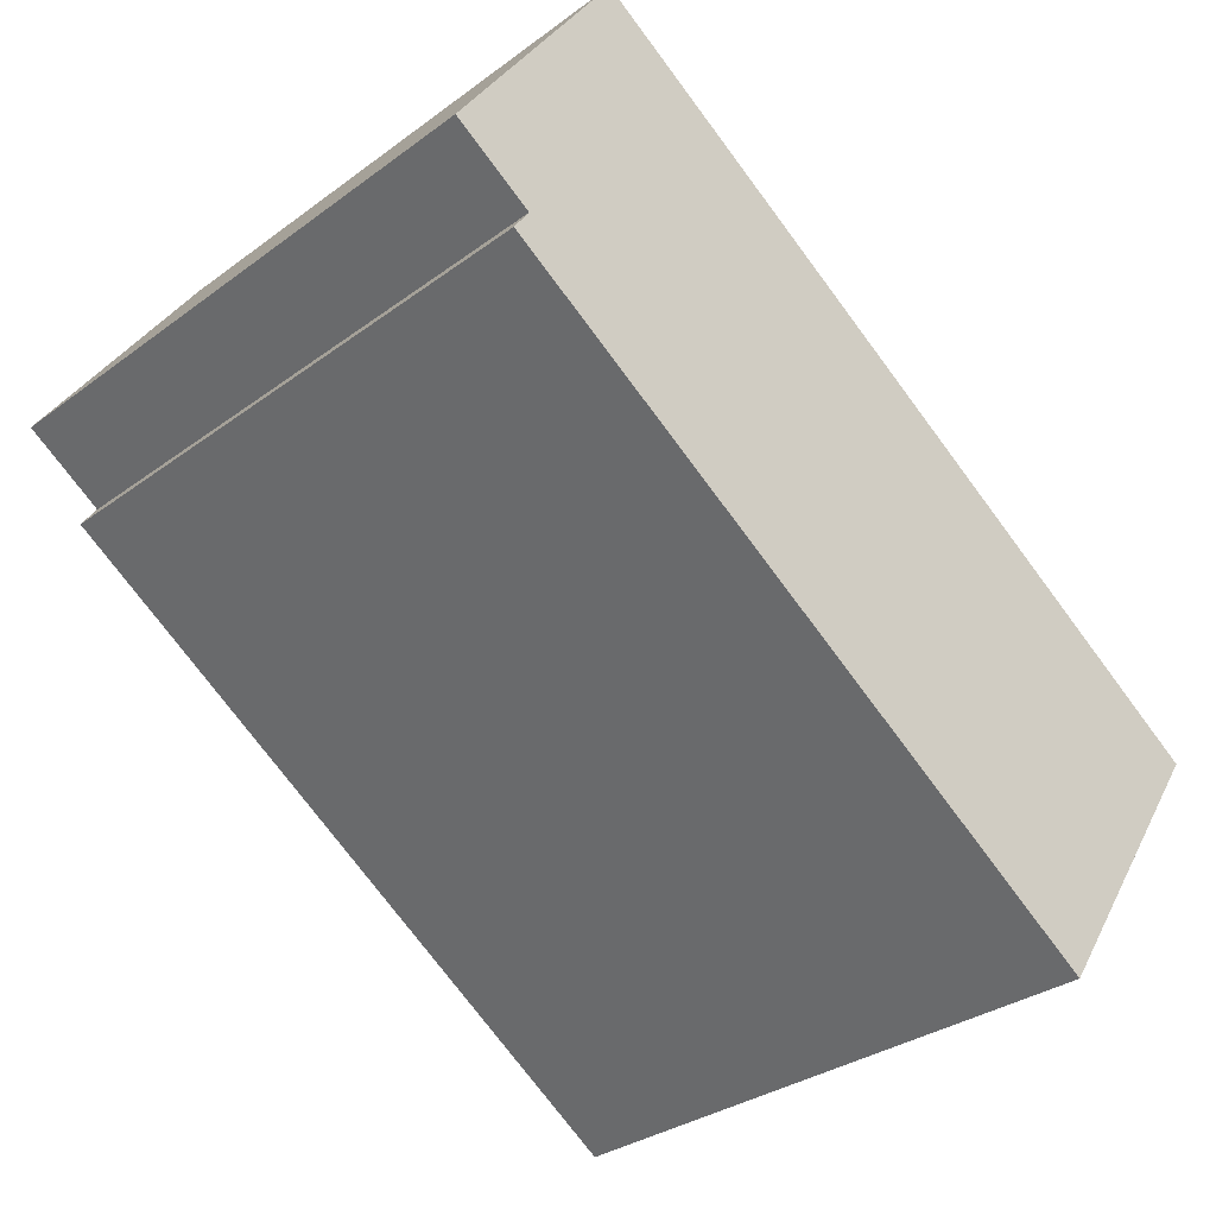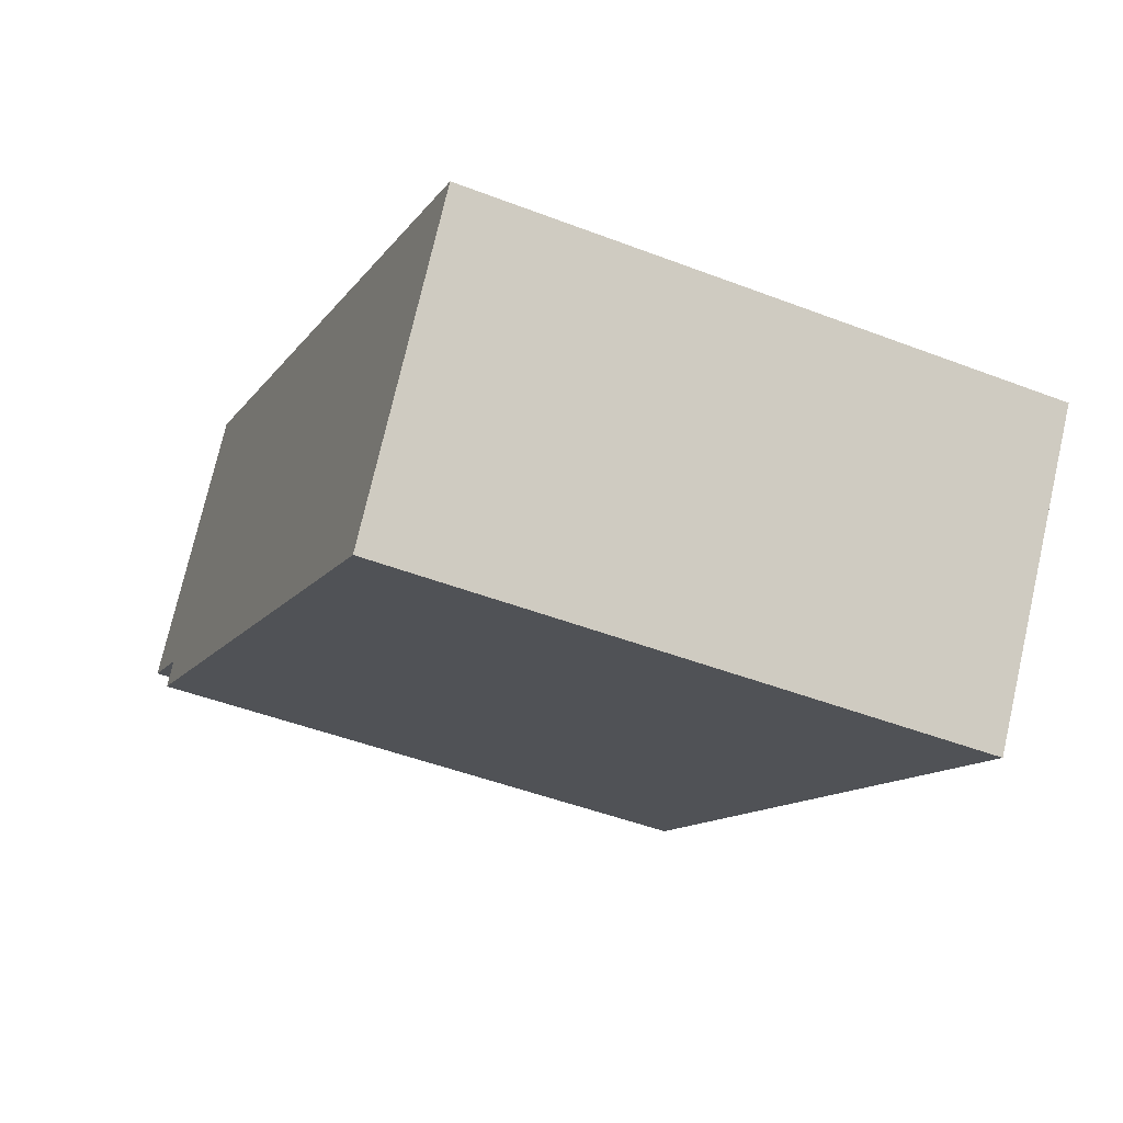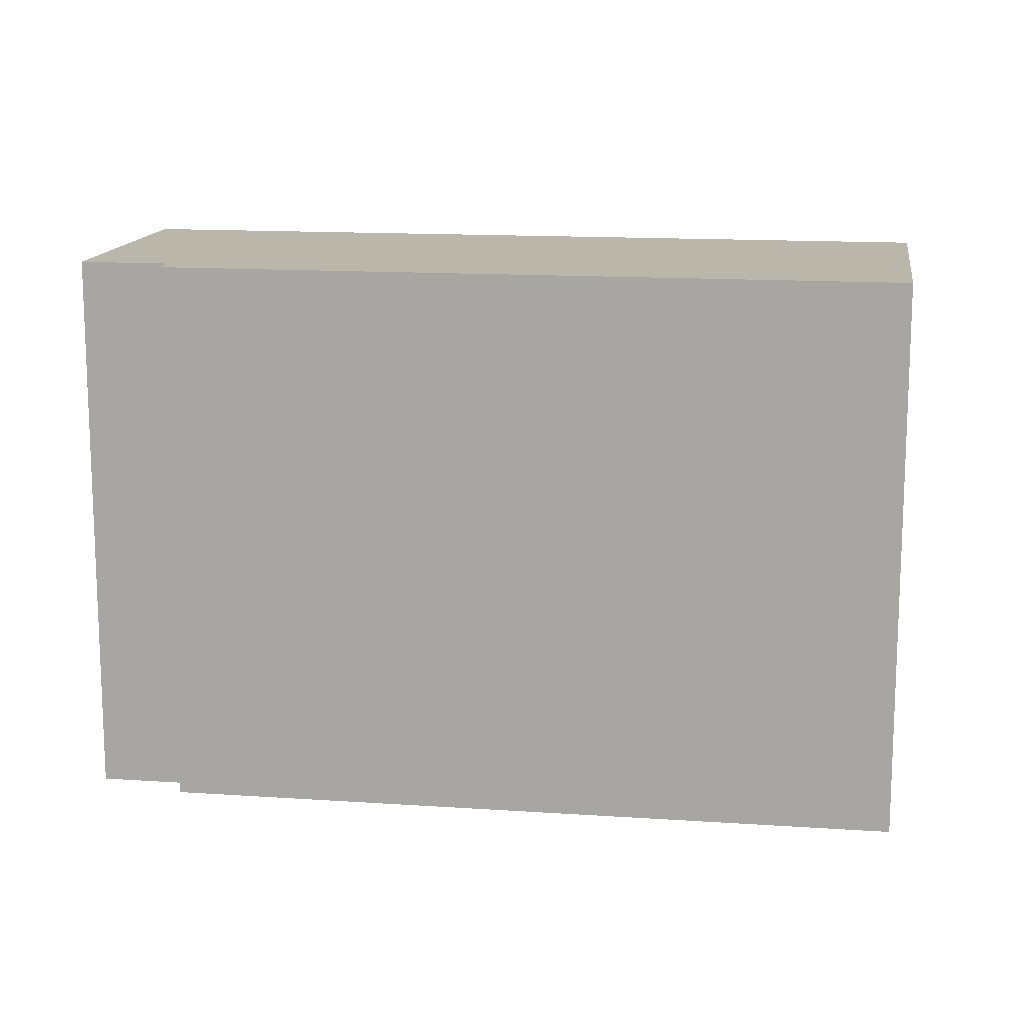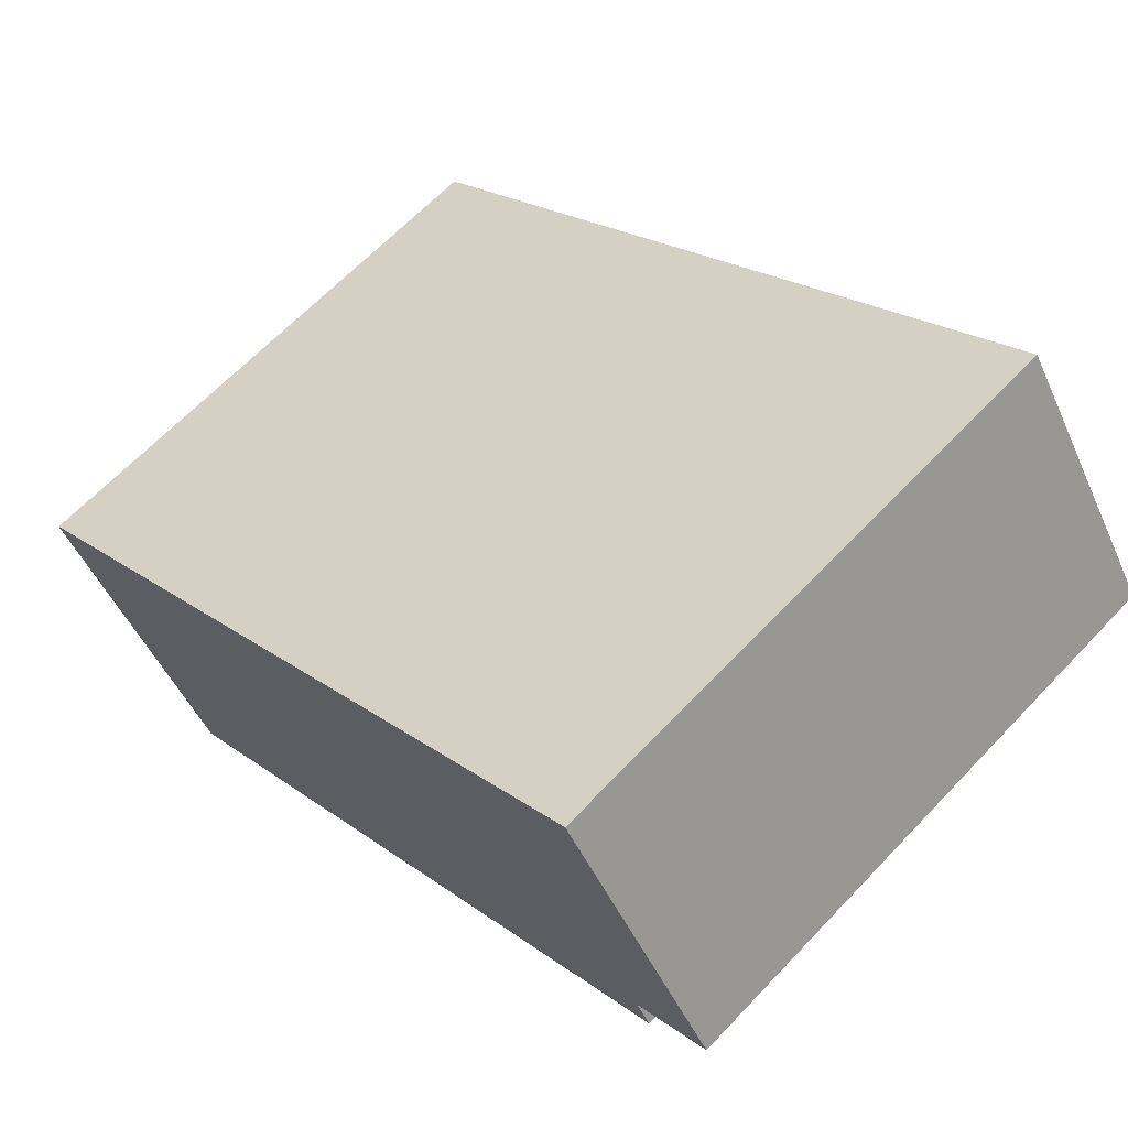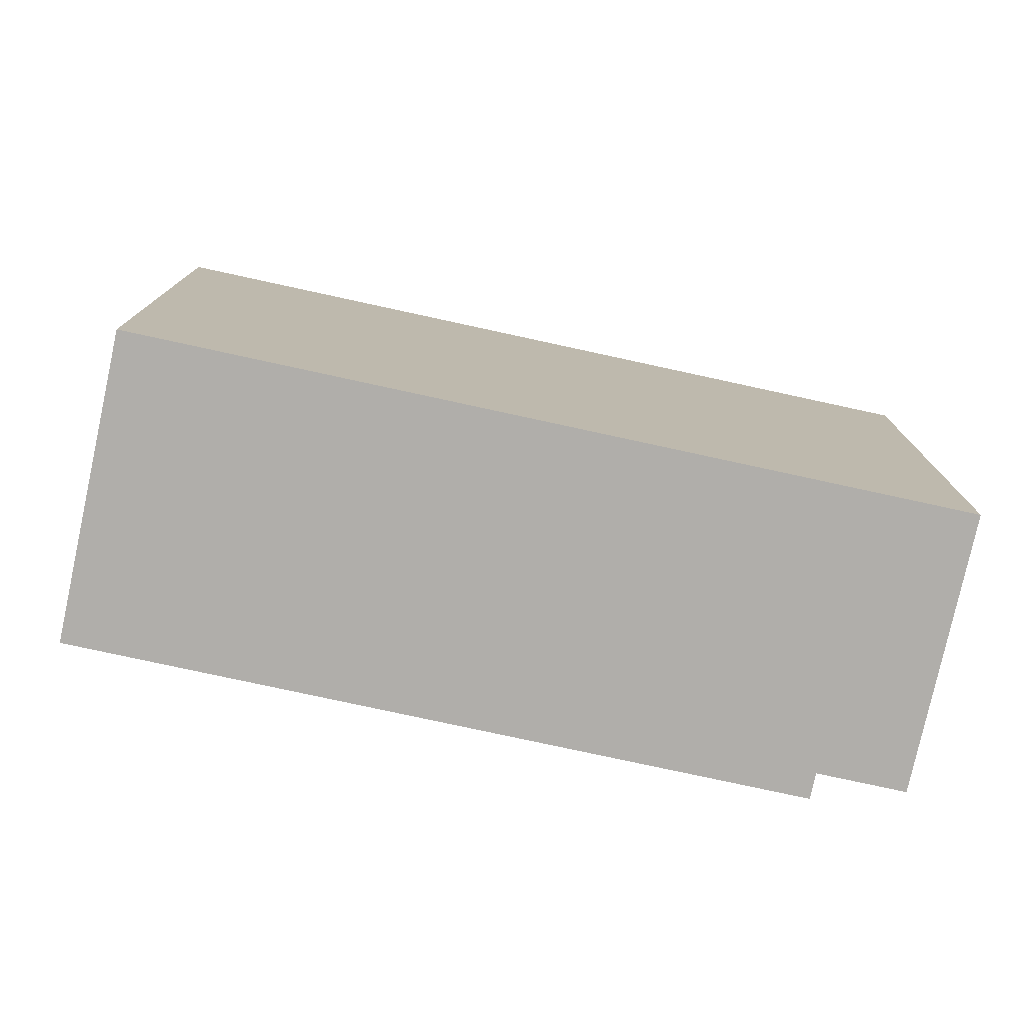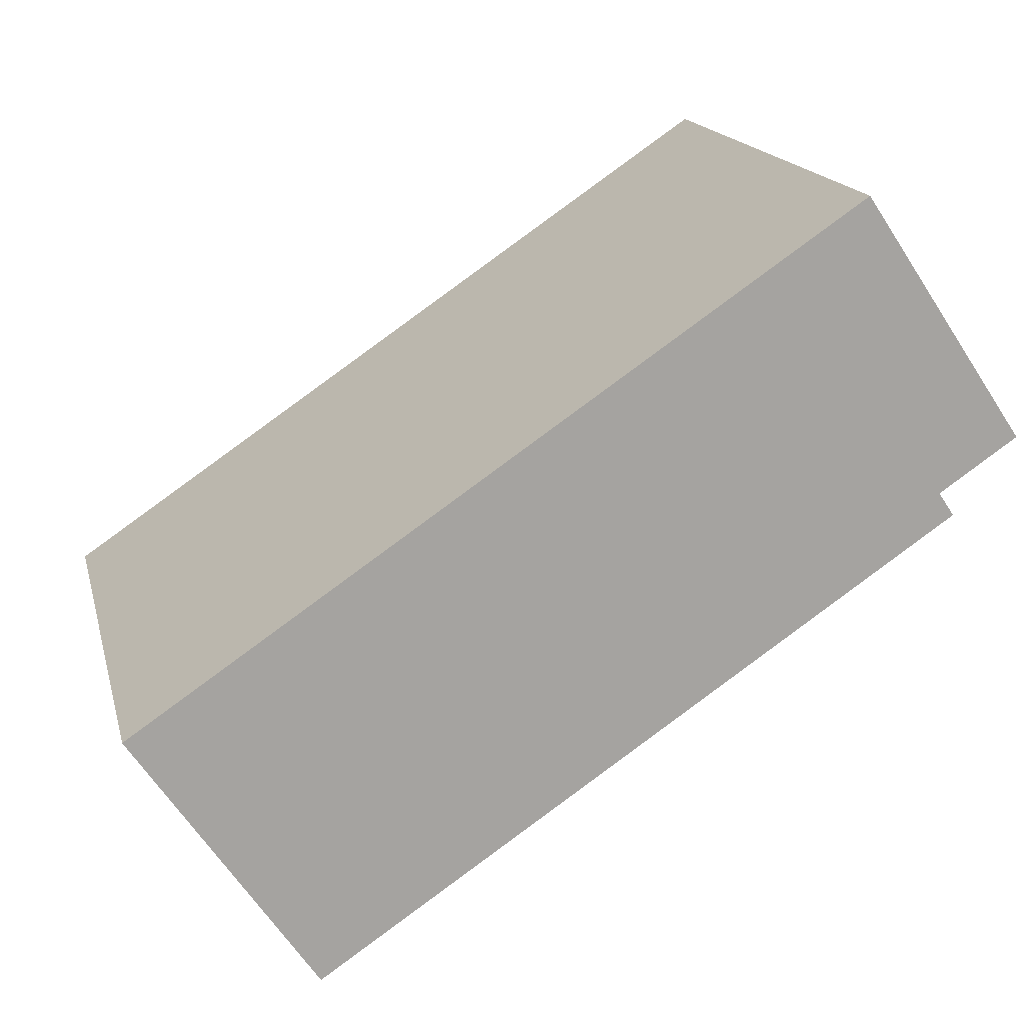
<metadata>
{"format":"obj","ext":"obj","renderer":"f3d","projection":"perspective","resolution":1024,"background":"white","views":[{"elev":-31.4,"azim":136.2,"up":"+Z"},{"elev":-47.2,"azim":-113.5,"up":"+Z"},{"elev":14.0,"azim":154.6,"up":"+Y"},{"elev":65.0,"azim":43.5,"up":"+Z"},{"elev":-77.8,"azim":-46.3,"up":"+Y"},{"elev":16.8,"azim":-13.3,"up":"+Z"}]}
</metadata>
<code>
v  0.0004945 23.15 -0.0007322
v  6.568 5.96e-16 -9.733
v  0 0 0
v  7.191 6.525e-16 -10.66
v  6.569 23.15 -9.734
v  7.191 23.15 -10.66
v  25.51 23.15 17.22
v  28.63 -1.183e-15 19.32
v  28.63 23.15 19.32
v  32.7 -4.018e-16 6.562
v  32.08 23.15 7.484
v  32.08 -4.583e-16 7.484
v  32.7 23.15 6.561
v  35.2 -5.87e-16 9.587
v  35.2 23.15 9.586
g defaultobject
f 1 2 3
f 2 1 4
f 4 1 5
f 4 5 6
f 3 7 1
f 7 3 8
f 7 8 9
f 10 11 12
f 11 10 13
f 10 6 13
f 6 10 4
f 14 11 15
f 11 14 12
f 14 9 8
f 9 14 15
f 6 11 13
f 11 6 9
f 9 6 7
f 7 6 1
f 1 6 5
f 9 15 11
f 8 12 14
f 12 4 10
f 4 12 8
f 4 8 3
f 4 3 2

</code>
